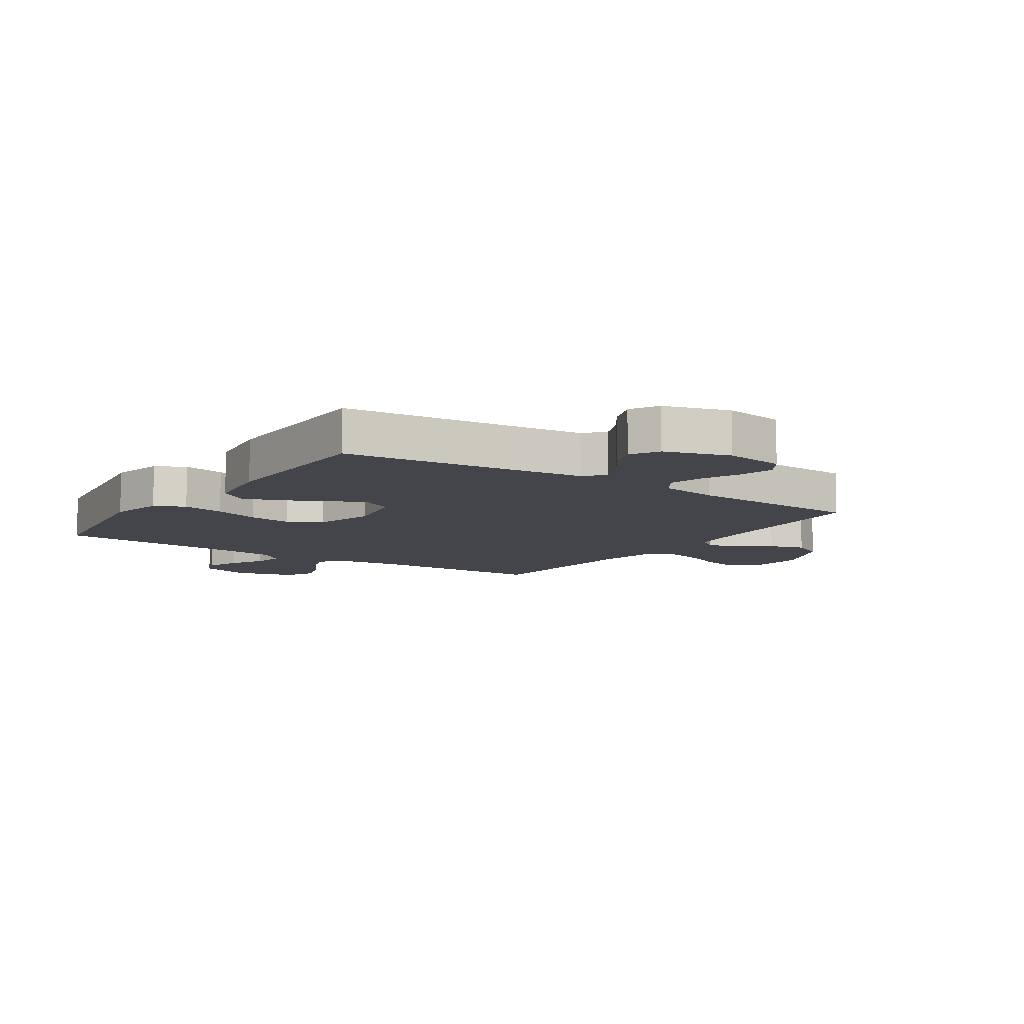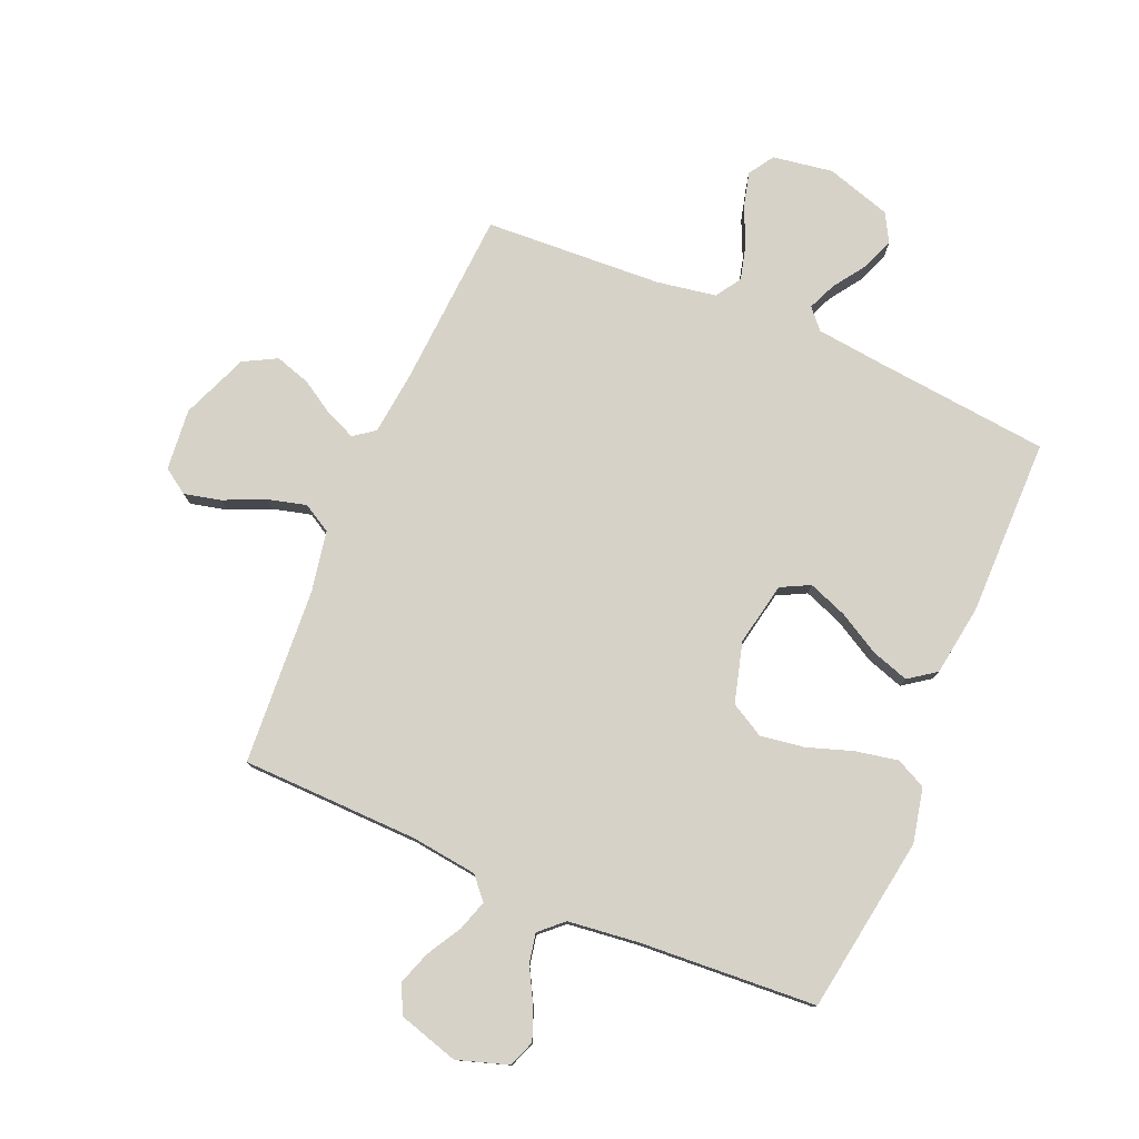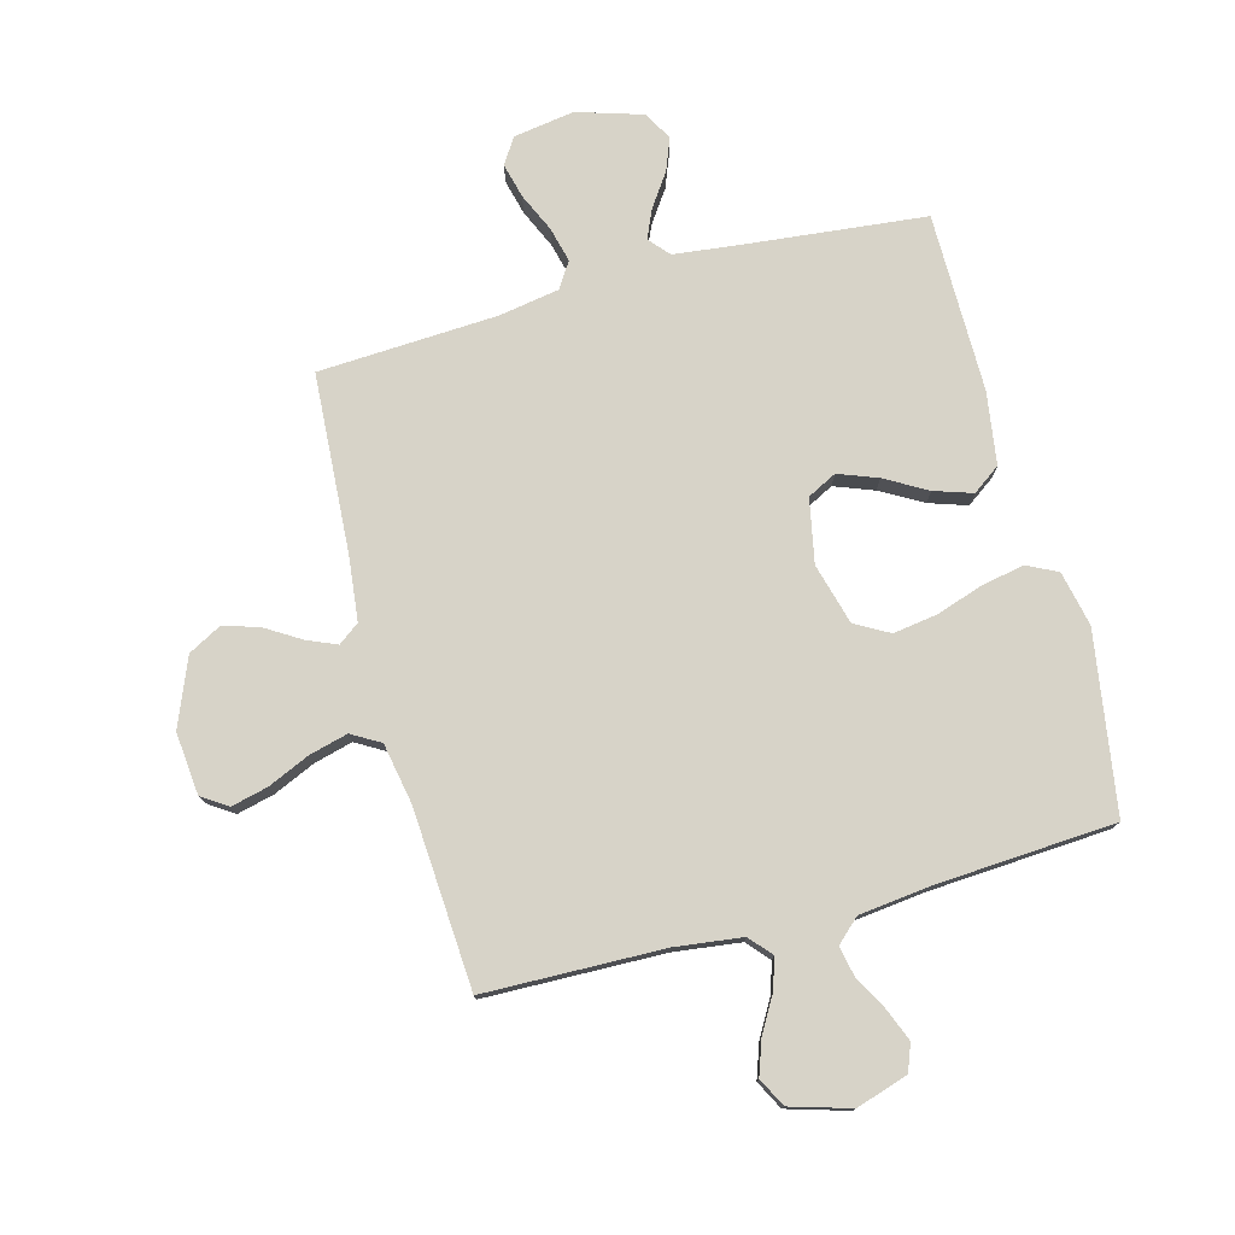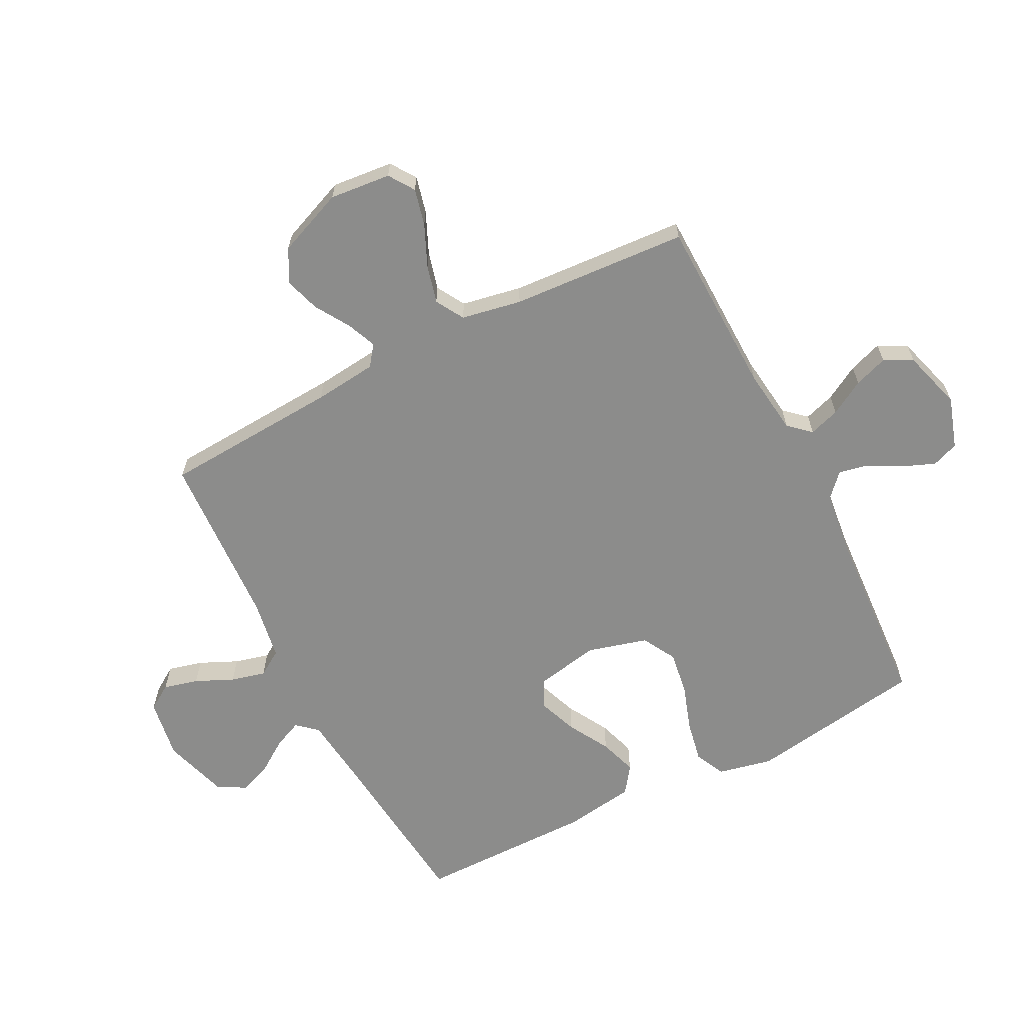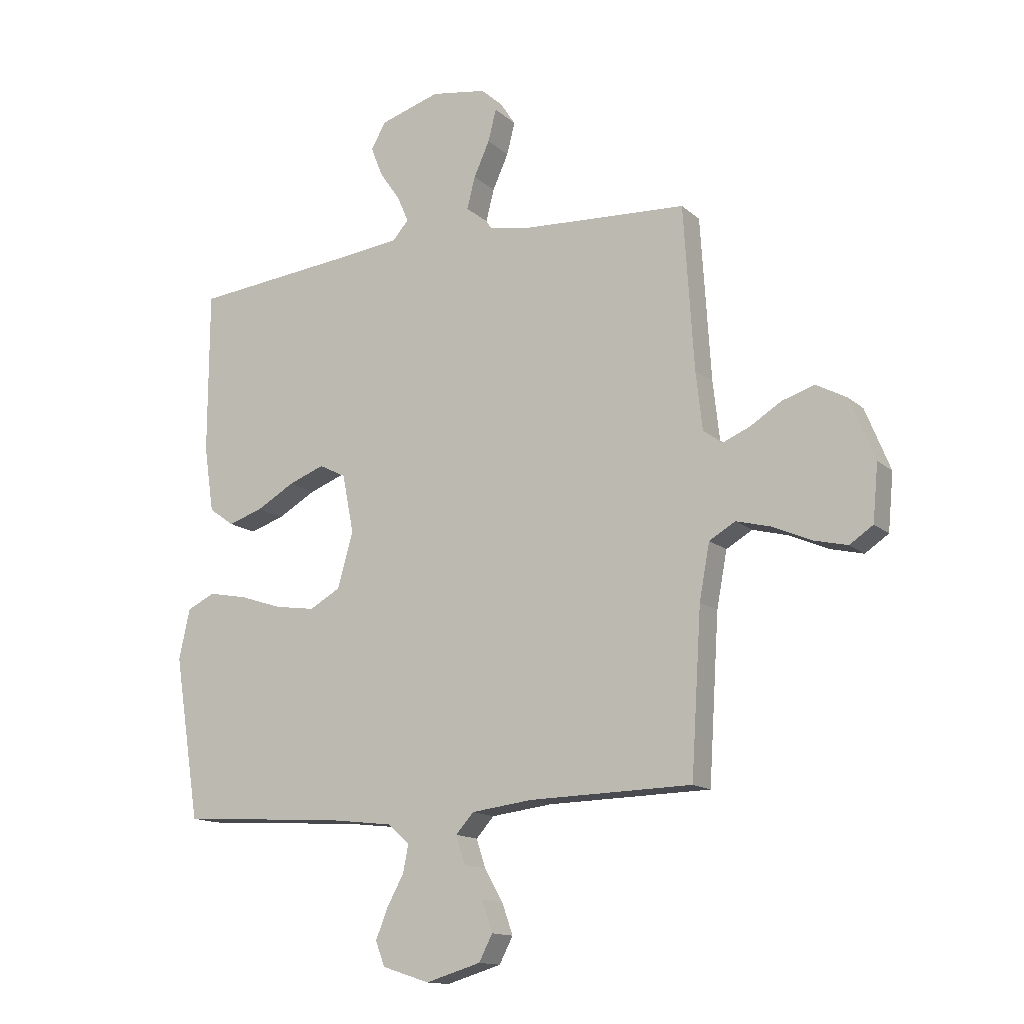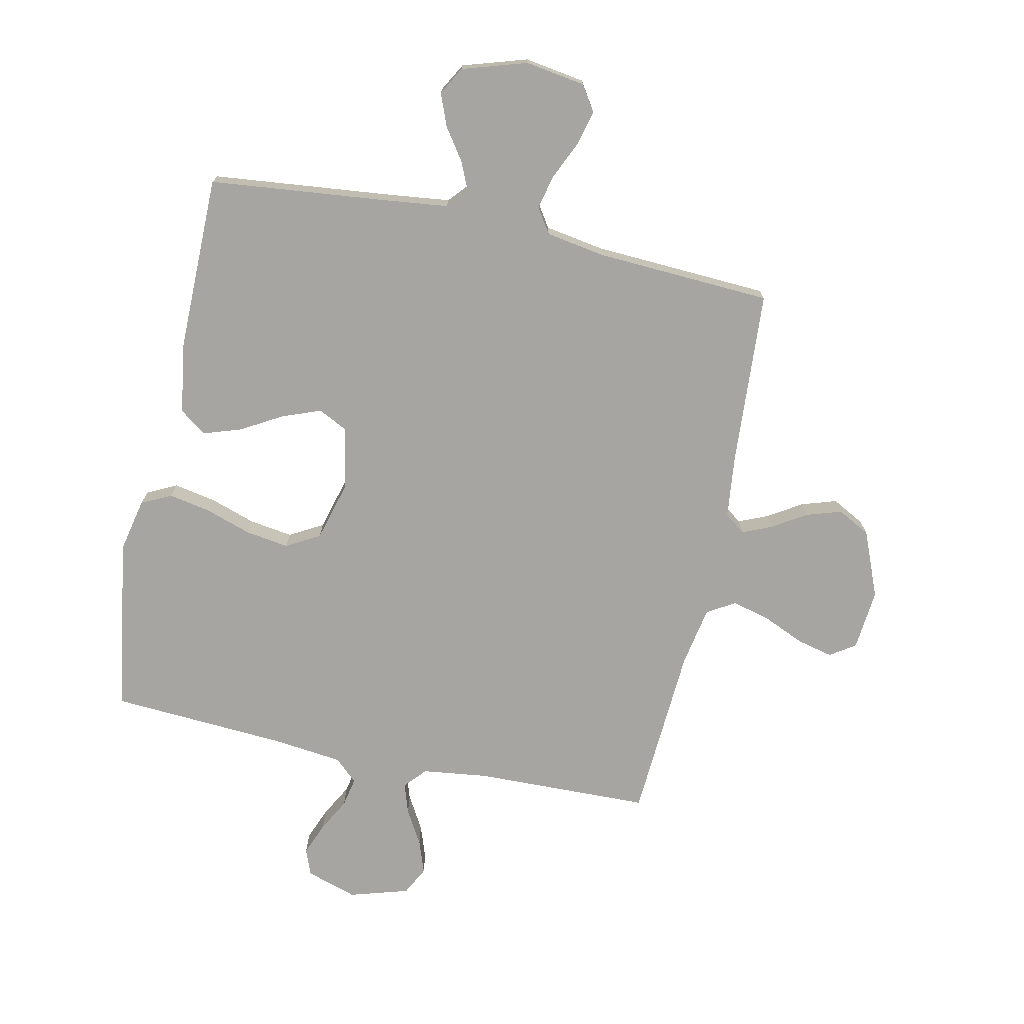
<metadata>
{"format":"obj","ext":"obj","renderer":"f3d","projection":"perspective","resolution":1024,"background":"white","views":[{"elev":-9.2,"azim":-34.1,"up":"+Y"},{"elev":78.1,"azim":-157.0,"up":"+Y"},{"elev":76.8,"azim":165.0,"up":"+Y"},{"elev":-64.1,"azim":117.1,"up":"+Y"},{"elev":-13.9,"azim":29.2,"up":"+Z"},{"elev":-73.6,"azim":-12.0,"up":"+Y"}]}
</metadata>
<code>
v 0.5 0.07 0.5
v 0.519 0.07 0.2
v 0.531 0.07 0.093
v 0.566 0.07 0.067
v 0.616 0.07 0.088
v 0.674 0.07 0.124
v 0.734 0.07 0.143
v 0.79 0.07 0.113
v 0.836 0.07 0
v 0.826 0.07 -0.104
v 0.783 0.07 -0.133
v 0.721 0.07 -0.118
v 0.651 0.07 -0.087
v 0.586 0.07 -0.07
v 0.538 0.07 -0.098
v 0.519 0.07 -0.2
v 0.5 0.07 -0.5
v 0.2 0.07 -0.507
v 0.088 0.07 -0.521
v 0.055 0.07 -0.558
v 0.072 0.07 -0.61
v 0.106 0.07 -0.669
v 0.126 0.07 -0.726
v 0.101 0.07 -0.774
v 0 0.07 -0.804
v -0.087 0.07 -0.776
v -0.104 0.07 -0.731
v -0.082 0.07 -0.676
v -0.051 0.07 -0.619
v -0.041 0.07 -0.569
v -0.08 0.07 -0.533
v -0.2 0.07 -0.519
v -0.5 0.07 -0.5
v -0.547 0.07 -0.2
v -0.527 0.07 -0.108
v -0.476 0.07 -0.083
v -0.404 0.07 -0.097
v -0.326 0.07 -0.123
v -0.252 0.07 -0.134
v -0.195 0.07 -0.102
v -0.167 0.07 0
v -0.188 0.07 0.107
v -0.237 0.07 0.132
v -0.303 0.07 0.107
v -0.373 0.07 0.067
v -0.437 0.07 0.046
v -0.483 0.07 0.079
v -0.501 0.07 0.2
v -0.5 0.07 0.5
v -0.2 0.07 0.531
v -0.087 0.07 0.544
v -0.057 0.07 0.578
v -0.078 0.07 0.626
v -0.116 0.07 0.681
v -0.137 0.07 0.735
v -0.11 0.07 0.783
v 0 0.07 0.817
v 0.102 0.07 0.801
v 0.13 0.07 0.758
v 0.115 0.07 0.699
v 0.086 0.07 0.635
v 0.071 0.07 0.576
v 0.099 0.07 0.533
v 0.2 0.07 0.516
v 0.5 0 0.5
v 0.519 0 0.2
v 0.531 0 0.093
v 0.566 0 0.067
v 0.616 0 0.088
v 0.674 0 0.124
v 0.734 0 0.143
v 0.79 0 0.113
v 0.836 0 0
v 0.826 0 -0.104
v 0.783 0 -0.133
v 0.721 0 -0.118
v 0.651 0 -0.087
v 0.586 0 -0.07
v 0.538 0 -0.098
v 0.519 0 -0.2
v 0.5 0 -0.5
v 0.2 0 -0.507
v 0.088 0 -0.521
v 0.055 0 -0.558
v 0.072 0 -0.61
v 0.106 0 -0.669
v 0.126 0 -0.726
v 0.101 0 -0.774
v 0 0 -0.804
v -0.087 0 -0.776
v -0.104 0 -0.731
v -0.082 0 -0.676
v -0.051 0 -0.619
v -0.041 0 -0.569
v -0.08 0 -0.533
v -0.2 0 -0.519
v -0.5 0 -0.5
v -0.547 0 -0.2
v -0.527 0 -0.108
v -0.476 0 -0.083
v -0.404 0 -0.097
v -0.326 0 -0.123
v -0.252 0 -0.134
v -0.195 0 -0.102
v -0.167 0 0
v -0.188 0 0.107
v -0.237 0 0.132
v -0.303 0 0.107
v -0.373 0 0.067
v -0.437 0 0.046
v -0.483 0 0.079
v -0.501 0 0.2
v -0.5 0 0.5
v -0.2 0 0.531
v -0.087 0 0.544
v -0.057 0 0.578
v -0.078 0 0.626
v -0.116 0 0.681
v -0.137 0 0.735
v -0.11 0 0.783
v 0 0 0.817
v 0.102 0 0.801
v 0.13 0 0.758
v 0.115 0 0.699
v 0.086 0 0.635
v 0.071 0 0.576
v 0.099 0 0.533
v 0.2 0 0.516
f 58 59 60 61
f 58 61 62
f 57 58 62
f 56 57 62
f 53 54 55 56
f 52 53 56 62
f 51 52 62 63
f 47 48 49 50
f 44 45 46 47
f 43 44 47 50
f 42 43 50 51
f 35 36 37 38
f 35 38 39
f 32 33 34 35
f 31 32 35 39
f 30 31 39 40
f 26 27 28 29
f 24 25 26 29
f 24 29 30
f 21 22 23 24
f 20 21 24 30
f 19 20 30 40
f 16 17 18
f 15 16 18 19
f 10 11 12 13
f 10 13 14
f 9 10 14
f 8 9 14
f 5 6 7 8
f 4 5 8 14
f 3 4 14 15
f 64 1 2
f 41 42 51 63
f 40 41 63 64
f 15 19 40 64
f 2 3 15 64
f 125 124 123 122
f 126 125 122
f 126 122 121
f 126 121 120
f 120 119 118 117
f 126 120 117 116
f 127 126 116 115
f 114 113 112 111
f 111 110 109 108
f 114 111 108 107
f 115 114 107 106
f 102 101 100 99
f 103 102 99
f 99 98 97 96
f 103 99 96 95
f 104 103 95 94
f 93 92 91 90
f 93 90 89 88
f 94 93 88
f 88 87 86 85
f 94 88 85 84
f 104 94 84 83
f 82 81 80
f 83 82 80 79
f 77 76 75 74
f 78 77 74
f 78 74 73
f 78 73 72
f 72 71 70 69
f 78 72 69 68
f 79 78 68 67
f 66 65 128
f 127 115 106 105
f 128 127 105 104
f 128 104 83 79
f 128 79 67 66
f 1 65 66 2
f 2 66 67 3
f 3 67 68 4
f 4 68 69 5
f 5 69 70 6
f 6 70 71 7
f 7 71 72 8
f 8 72 73 9
f 9 73 74 10
f 10 74 75 11
f 11 75 76 12
f 12 76 77 13
f 13 77 78 14
f 14 78 79 15
f 15 79 80 16
f 16 80 81 17
f 17 81 82 18
f 18 82 83 19
f 19 83 84 20
f 20 84 85 21
f 21 85 86 22
f 22 86 87 23
f 23 87 88 24
f 24 88 89 25
f 25 89 90 26
f 26 90 91 27
f 27 91 92 28
f 28 92 93 29
f 29 93 94 30
f 30 94 95 31
f 31 95 96 32
f 32 96 97 33
f 33 97 98 34
f 34 98 99 35
f 35 99 100 36
f 36 100 101 37
f 37 101 102 38
f 38 102 103 39
f 39 103 104 40
f 40 104 105 41
f 41 105 106 42
f 42 106 107 43
f 43 107 108 44
f 44 108 109 45
f 45 109 110 46
f 46 110 111 47
f 47 111 112 48
f 48 112 113 49
f 49 113 114 50
f 50 114 115 51
f 51 115 116 52
f 52 116 117 53
f 53 117 118 54
f 54 118 119 55
f 55 119 120 56
f 56 120 121 57
f 57 121 122 58
f 58 122 123 59
f 59 123 124 60
f 60 124 125 61
f 61 125 126 62
f 62 126 127 63
f 63 127 128 64
f 64 128 65 1

</code>
